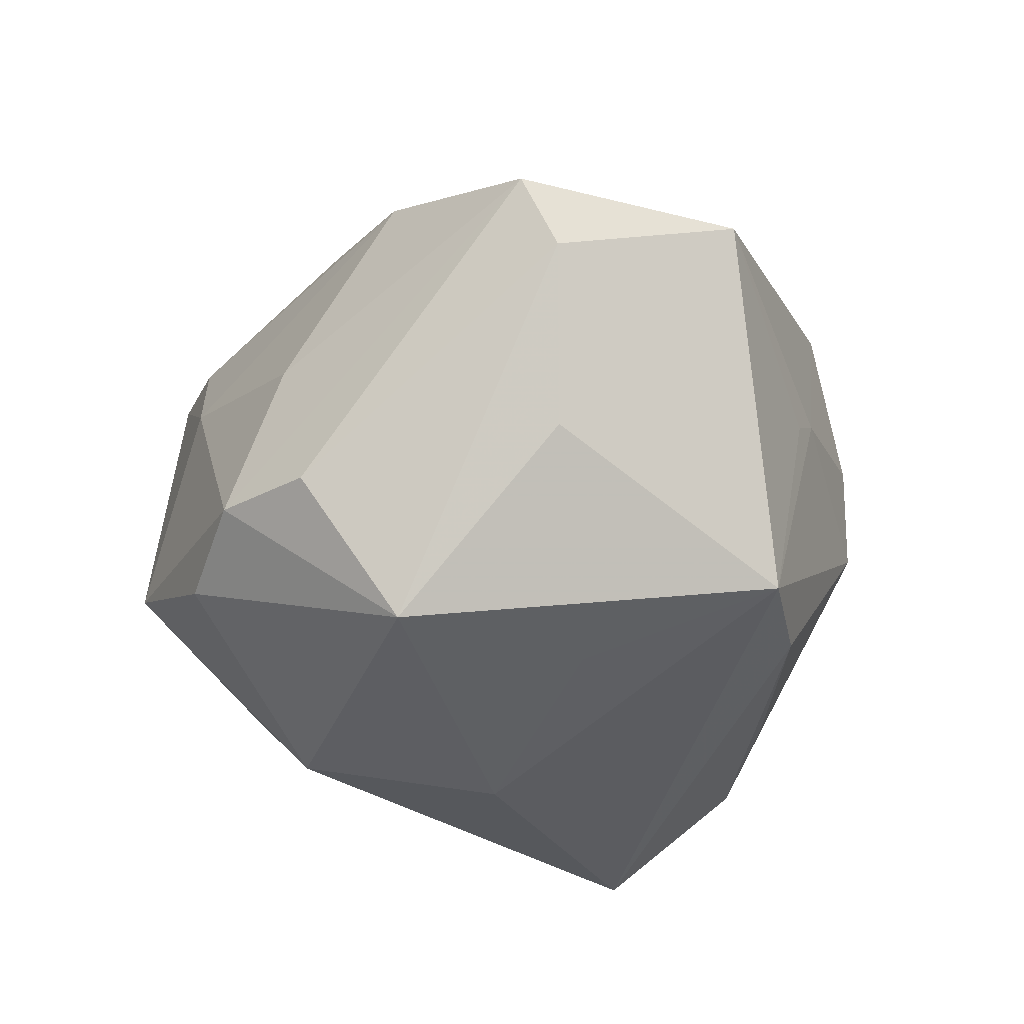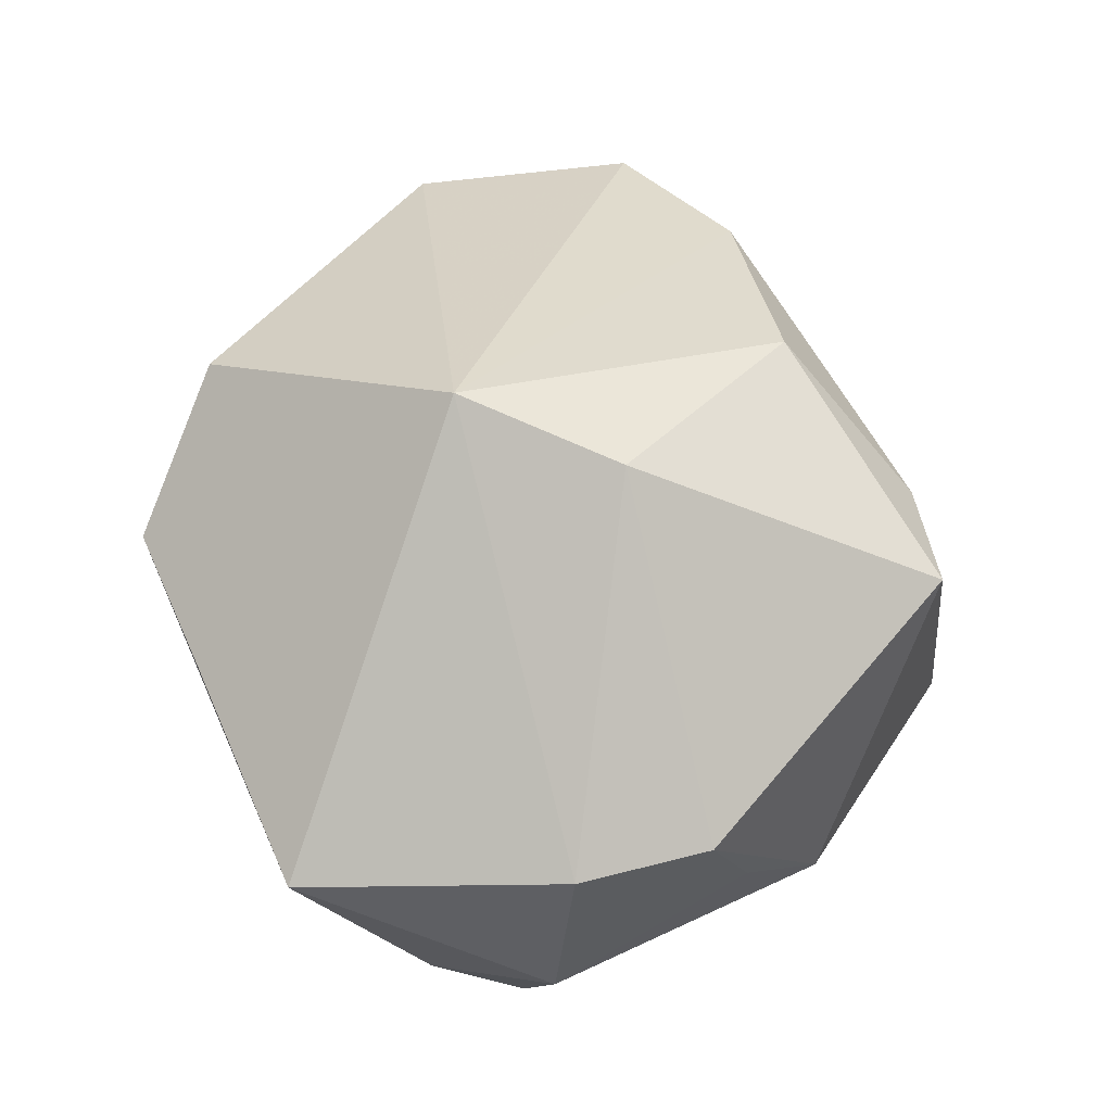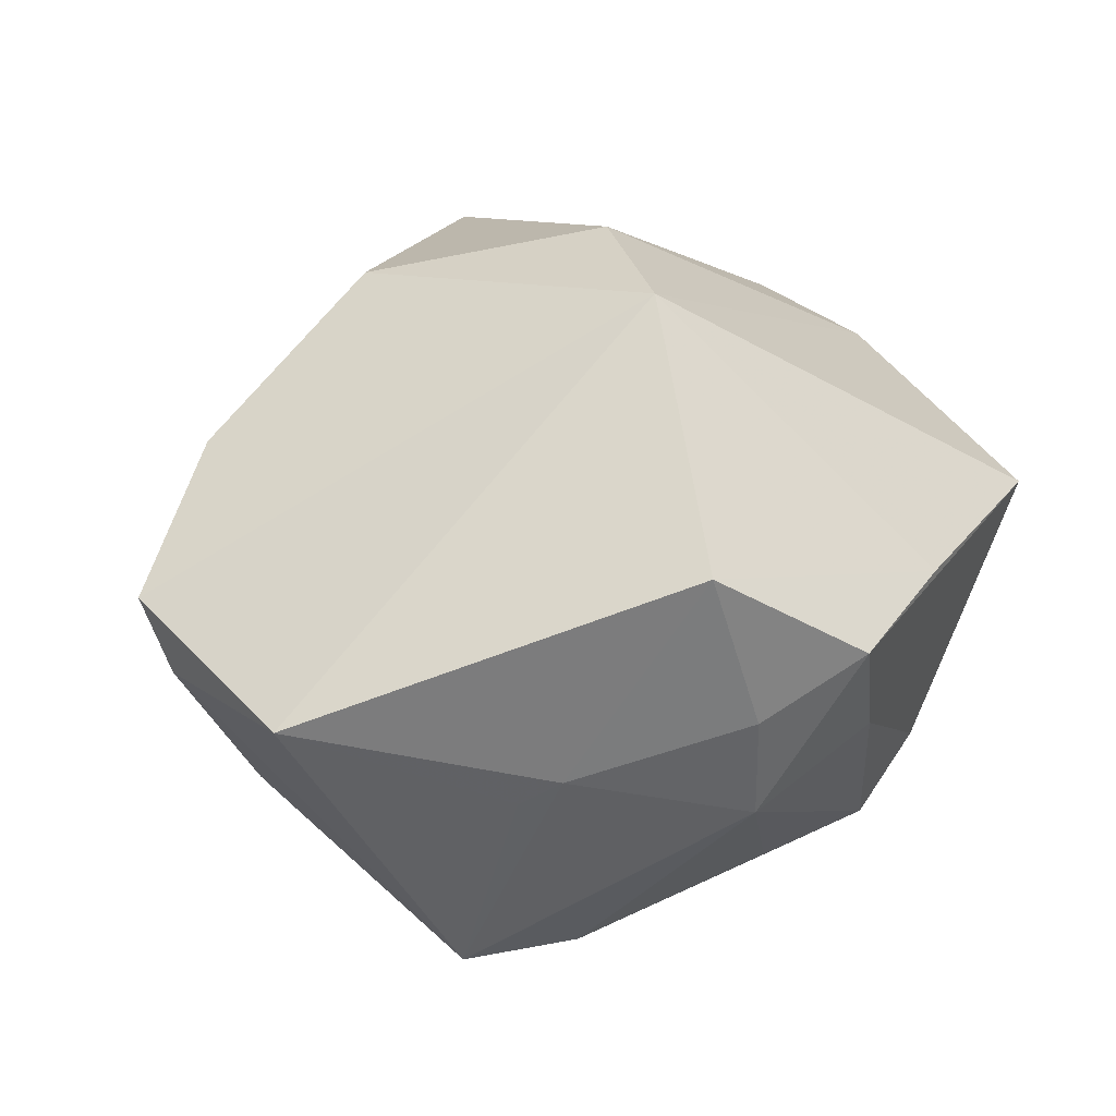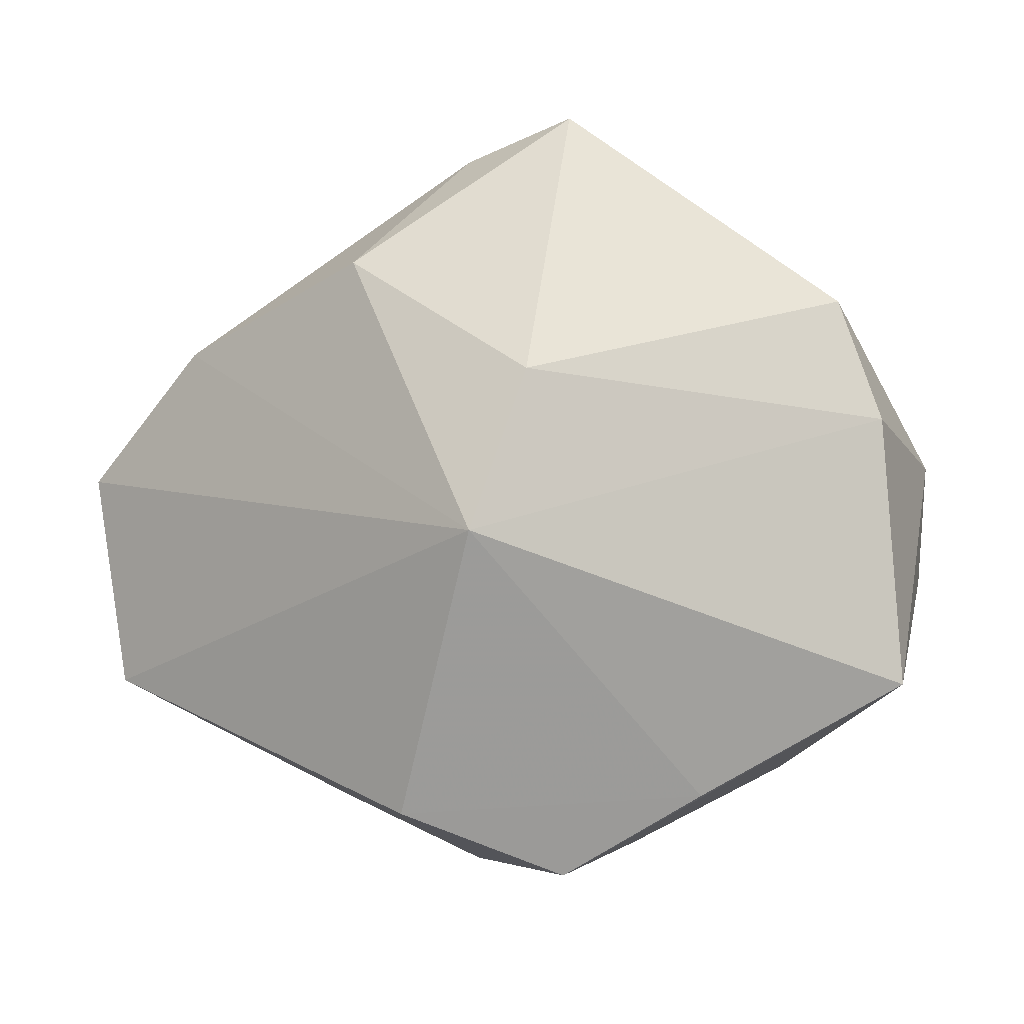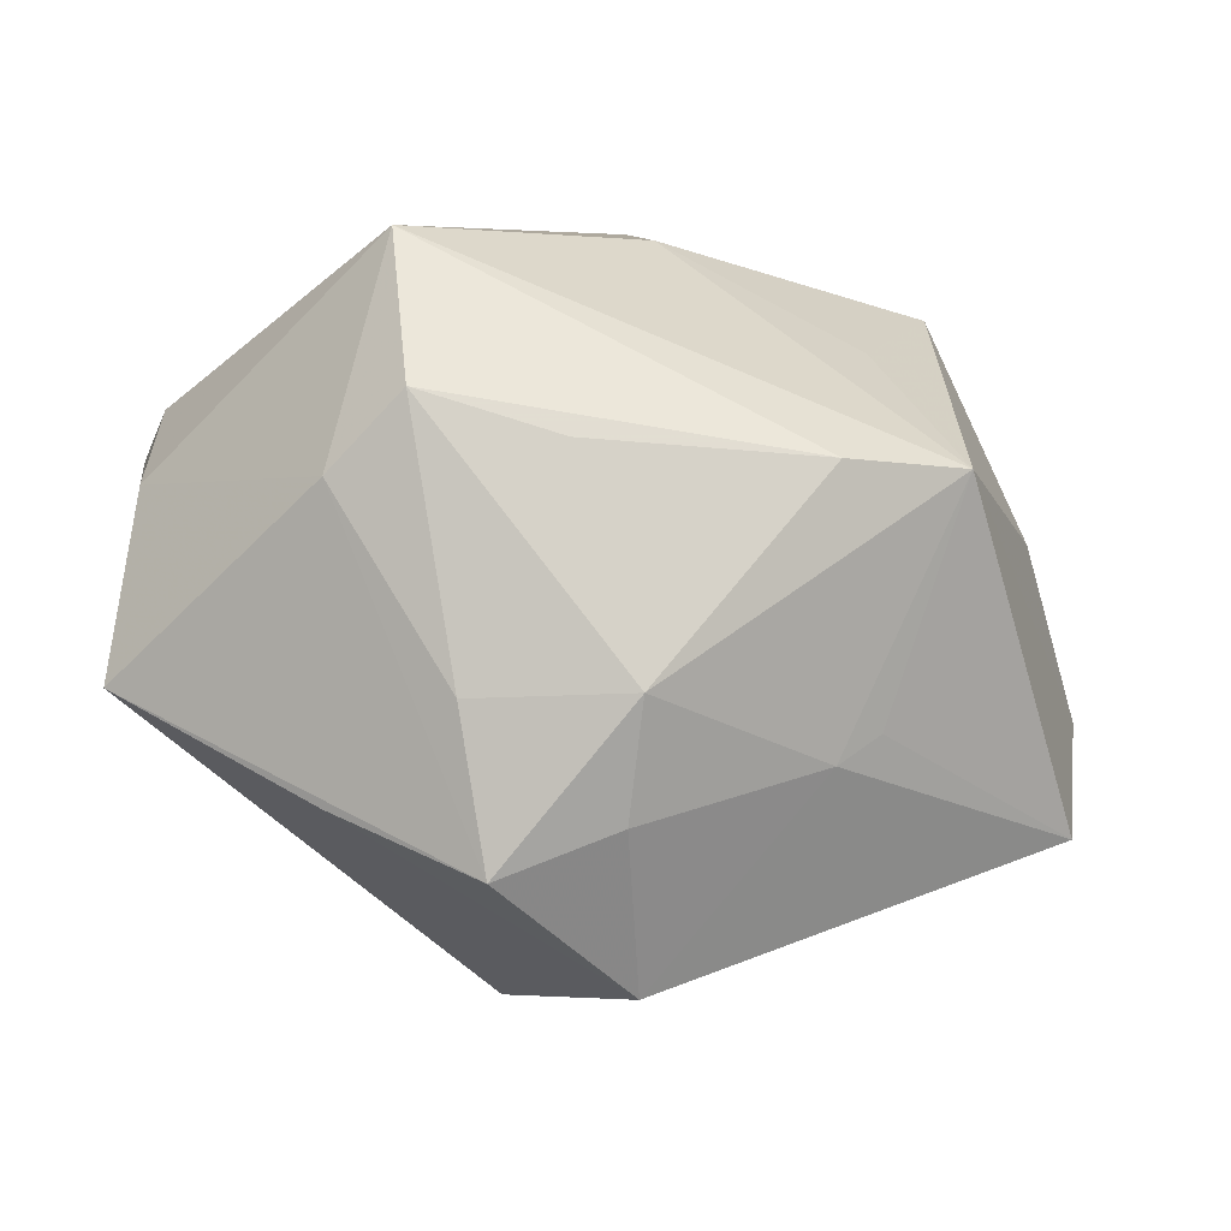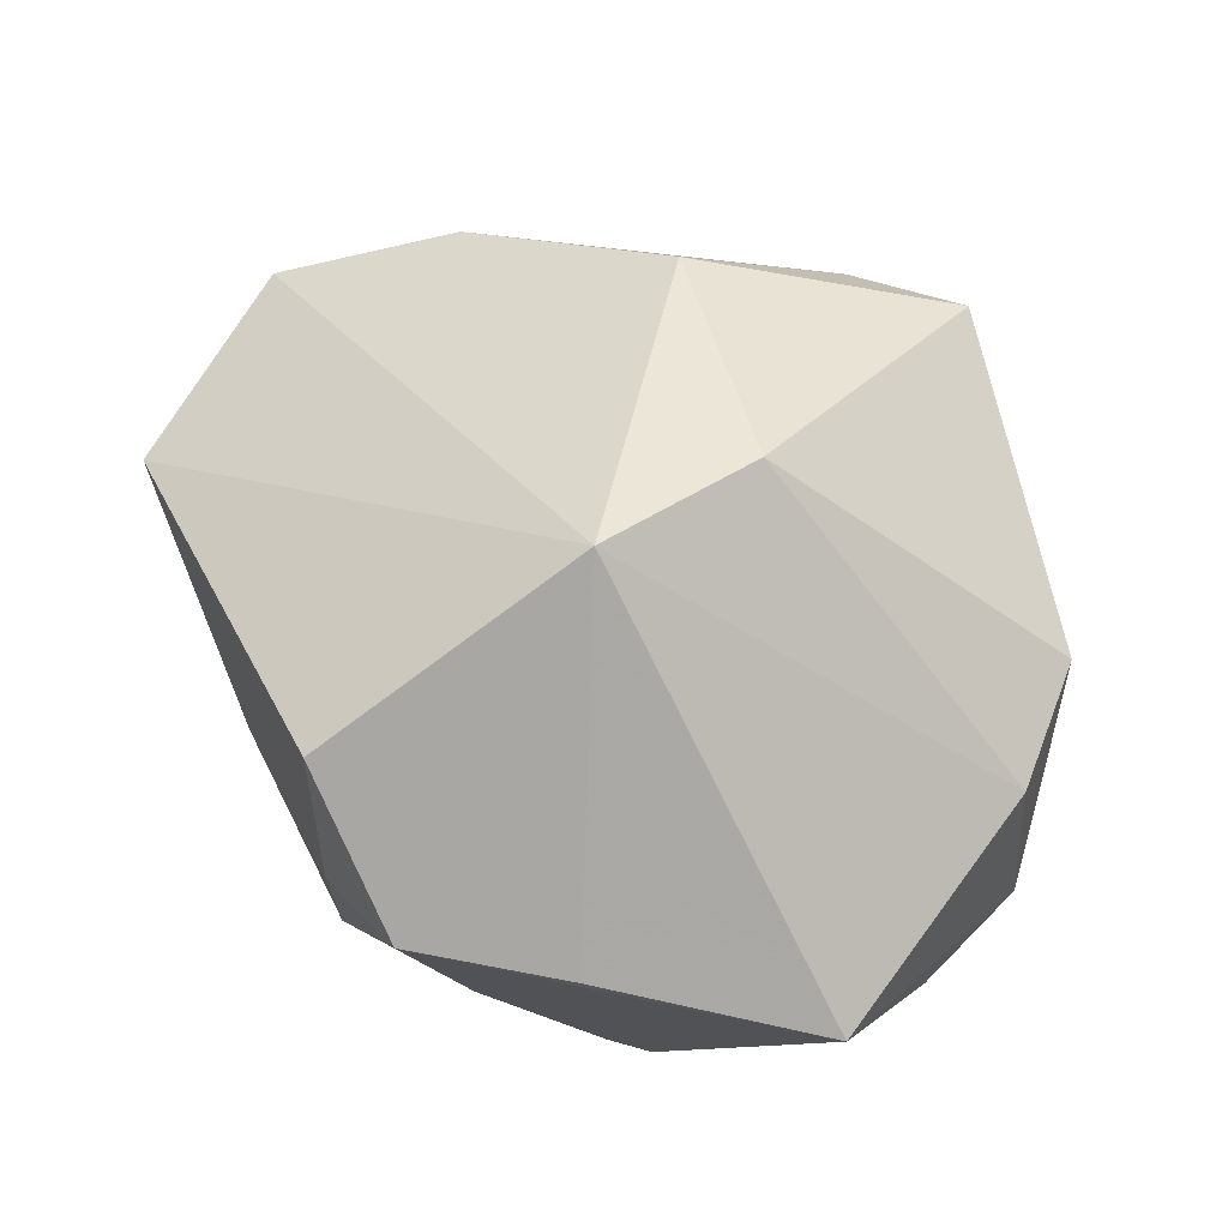
<metadata>
{"format":"obj","ext":"obj","renderer":"f3d","projection":"perspective","resolution":1024,"background":"white","views":[{"elev":-32.6,"azim":-95.8,"up":"+Z"},{"elev":57.7,"azim":94.9,"up":"+Z"},{"elev":37.2,"azim":-31.9,"up":"+Z"},{"elev":-11.6,"azim":15.1,"up":"+Y"},{"elev":-73.3,"azim":171.2,"up":"+Y"},{"elev":64.9,"azim":38.8,"up":"+Z"}]}
</metadata>
<code>
v -0.01241 0.03582 -0.01796
v 0.007025 -0.04161 0.0136
v -0.02028 -0.005195 -0.0281
v -0.00746 -0.03571 0.02456
v -0.04696 0.0002001 0.005471
v -0.003397 -0.03896 -0.003925
v 0.04264 -0.02192 0.008421
v 0.005622 -0.02922 -0.02196
v -0.01193 0.02257 0.02907
v -0.01716 -0.0282 -0.0234
v 0.02164 -0.03349 0.01233
v -0.003852 -0.03922 0.007947
v -0.03078 0.02508 -0.01426
v 0.01974 -0.02771 -0.02381
v 0.002236 0.02272 -0.03096
v -0.02642 0.02752 0.001839
v 0.003534 -0.008964 0.03783
v 0.008823 0.007886 0.03548
v -0.02102 -0.03139 0.002552
v -0.02473 -0.02912 -0.0002008
v 0.04177 0.005909 0.01243
v 0.01173 -0.0372 -0.000475
v 0.02263 0.02877 -0.01474
v -0.02309 0.03294 -0.01384
v 0.02851 0.02997 -0.006562
v 0.009888 0.0396 0.02096
v 0.03418 0.02262 0.001958
v -0.04815 0.004114 0.01278
v -0.02759 0.01455 -0.02837
v 0.03983 0.007572 -0.01064
v 0.03762 0.01887 0.01359
v 5.054e-05 0.002062 -0.03416
v -0.007655 0.03707 0.008376
v -0.03902 -0.0006999 -0.01145
v -0.04502 -0.01866 0.01055
v 0.003799 0.04229 -0.01001
v 0.04316 -0.00843 -0.00663
v -0.03404 0.01657 0.01905
v 0.02334 -0.01435 -0.0347
v -0.002212 0.03675 0.01802
v -0.02876 -0.02455 -0.02331
v 0.02564 -0.02794 -0.01513
v 0.04275 0.0008356 -0.01166
v 0.04451 0.004213 -0.005662
f 2 4 12
f 18 31 26
f 35 4 17
f 23 15 36
f 32 15 39
f 15 23 39
f 14 10 39
f 39 41 32
f 39 10 41
f 35 41 20
f 19 4 35
f 19 12 4
f 35 20 19
f 19 20 41
f 33 26 36
f 18 26 9
f 9 17 18
f 38 17 9
f 5 41 35
f 32 41 3
f 29 15 32
f 32 3 29
f 29 3 41
f 2 7 11
f 11 7 17
f 11 4 2
f 11 17 4
f 44 31 21
f 21 7 44
f 21 31 18
f 18 17 21
f 17 7 21
f 41 10 6
f 6 19 41
f 12 19 6
f 2 12 6
f 25 26 31
f 36 26 25
f 25 23 36
f 43 39 23
f 14 39 42
f 42 7 2
f 40 33 38
f 26 33 40
f 38 9 40
f 40 9 26
f 28 5 35
f 35 17 28
f 28 17 38
f 36 15 1
f 15 29 1
f 41 5 34
f 34 29 41
f 5 29 34
f 2 6 22
f 22 6 14
f 22 42 2
f 14 42 22
f 8 10 14
f 14 6 8
f 8 6 10
f 27 31 44
f 44 25 27
f 27 25 31
f 23 25 30
f 30 43 23
f 30 25 44
f 44 43 30
f 39 43 37
f 7 42 37
f 37 42 39
f 44 7 37
f 37 43 44
f 13 29 5
f 5 28 13
f 24 1 29
f 29 13 24
f 24 33 36
f 36 1 24
f 24 13 28
f 16 28 38
f 16 24 28
f 38 33 16
f 33 24 16

</code>
